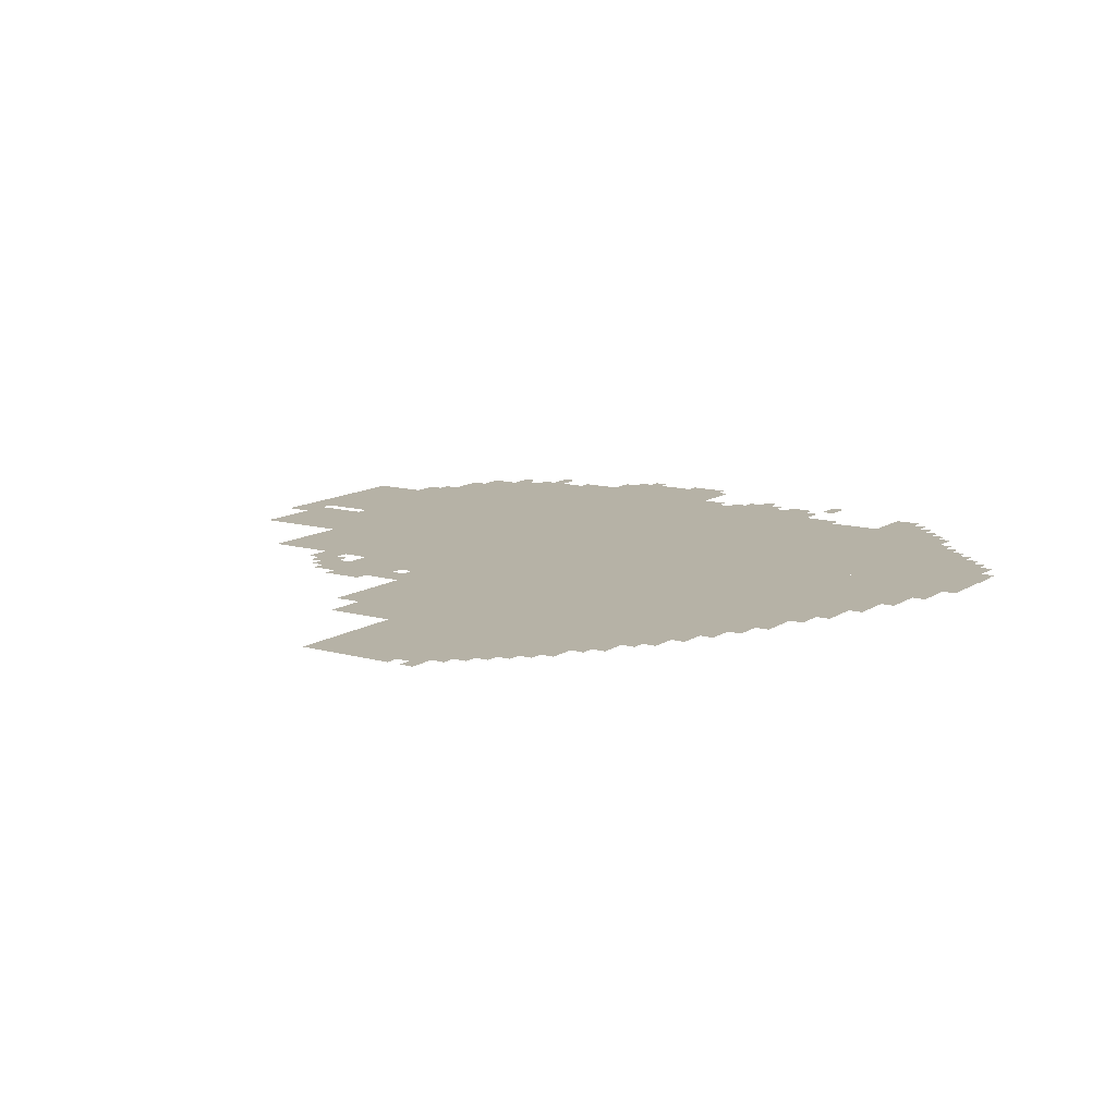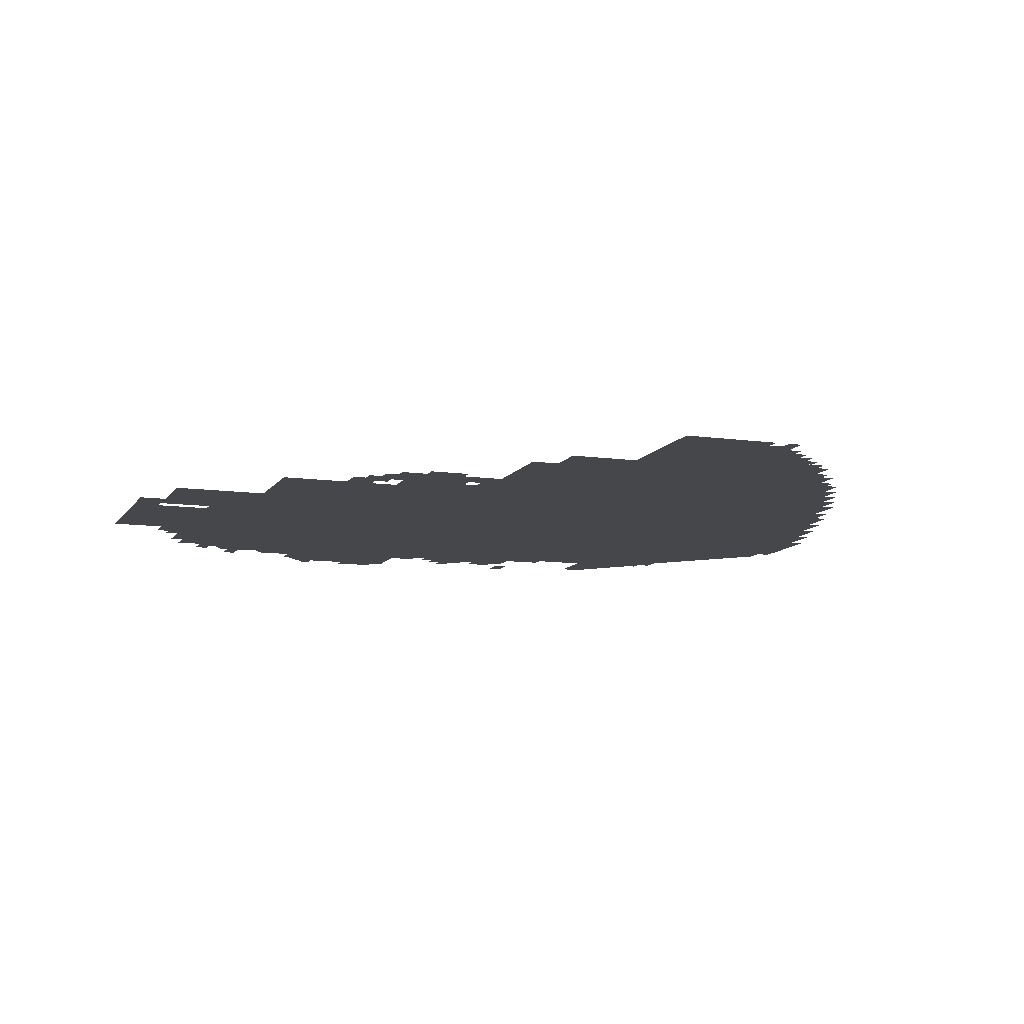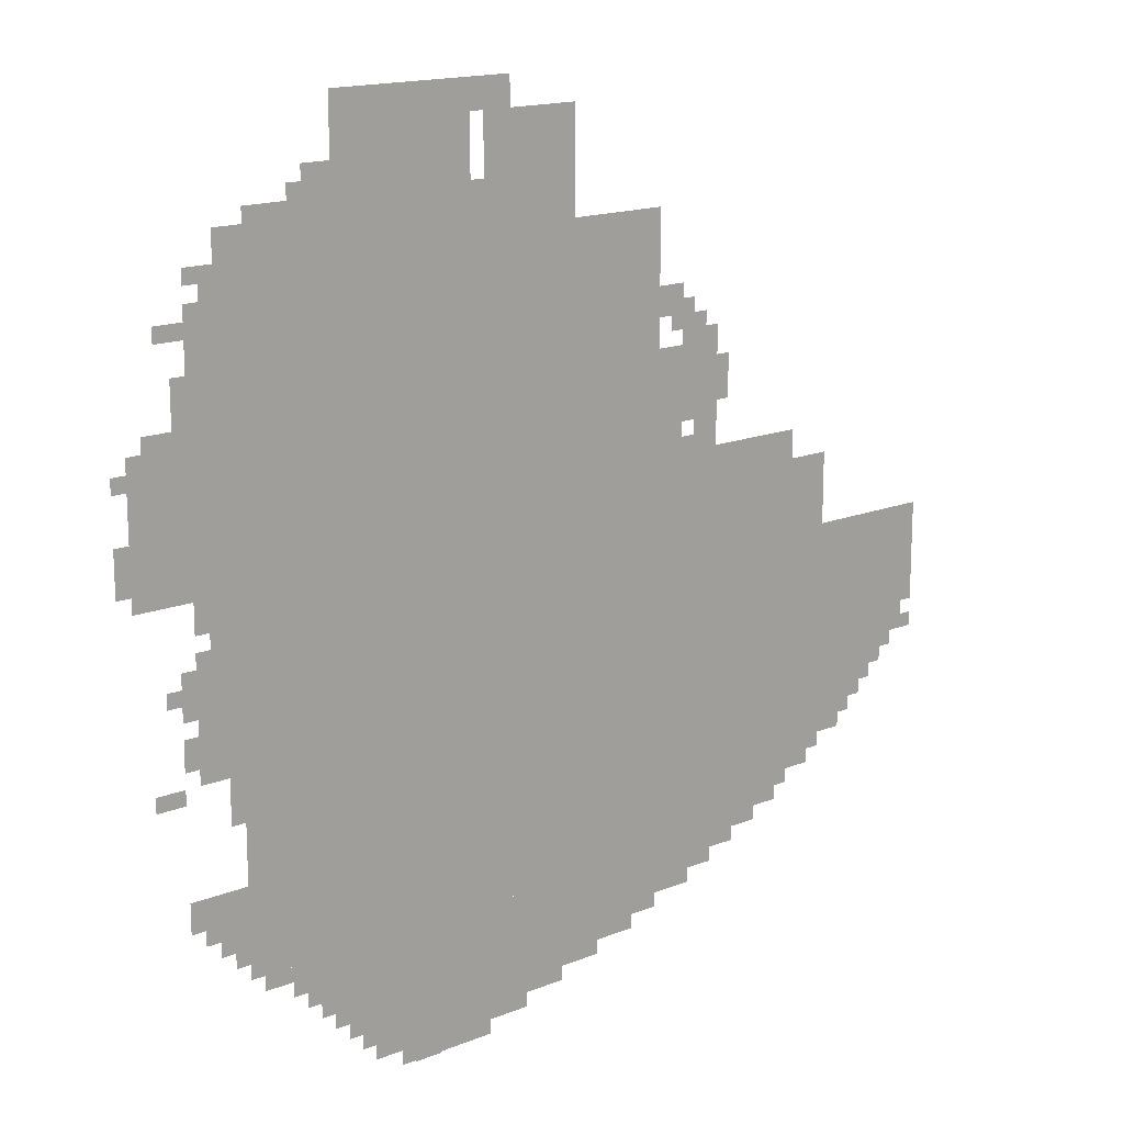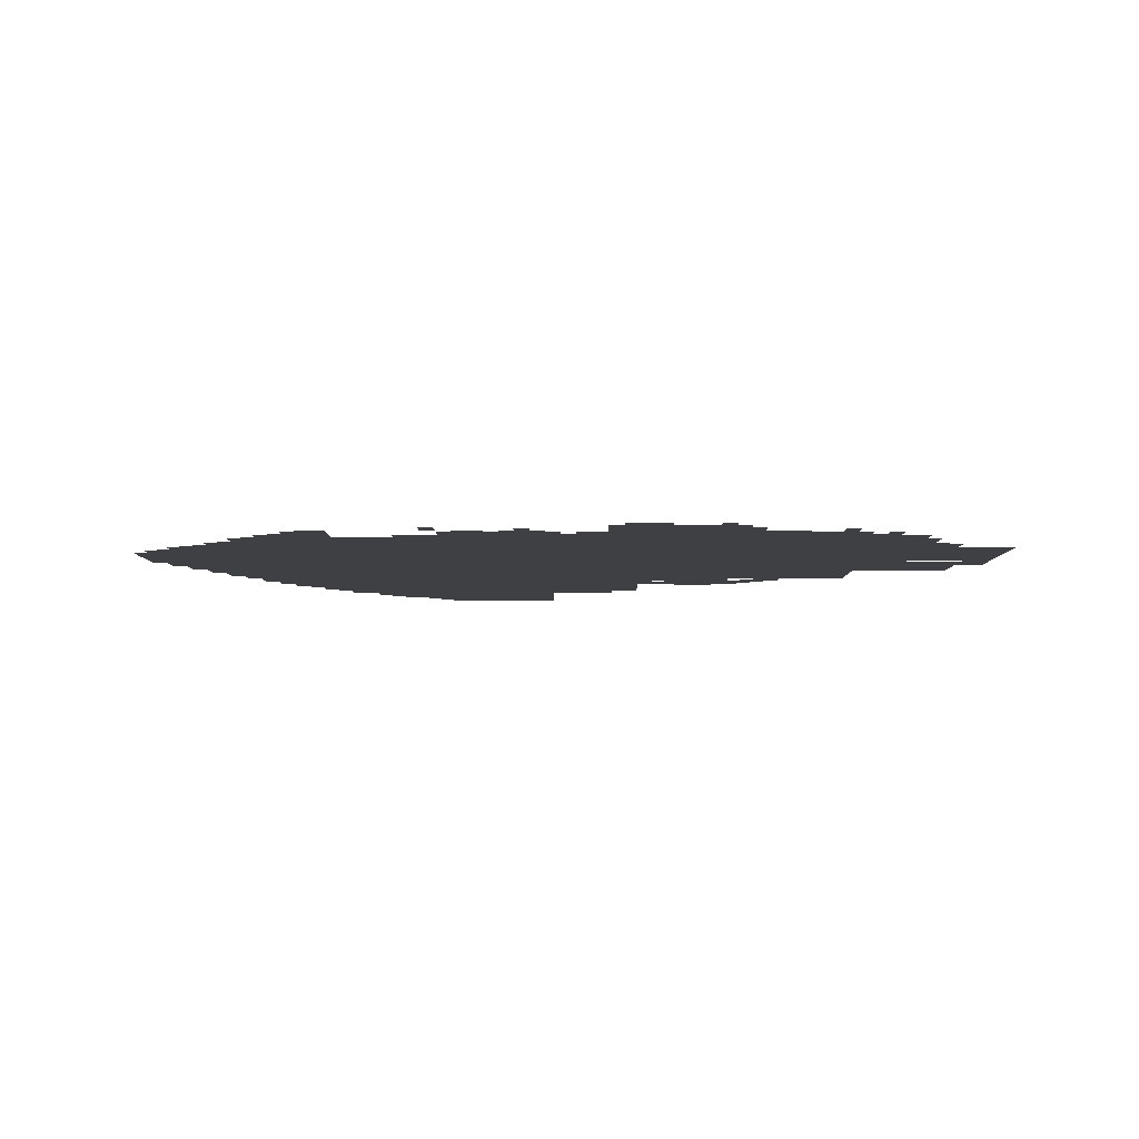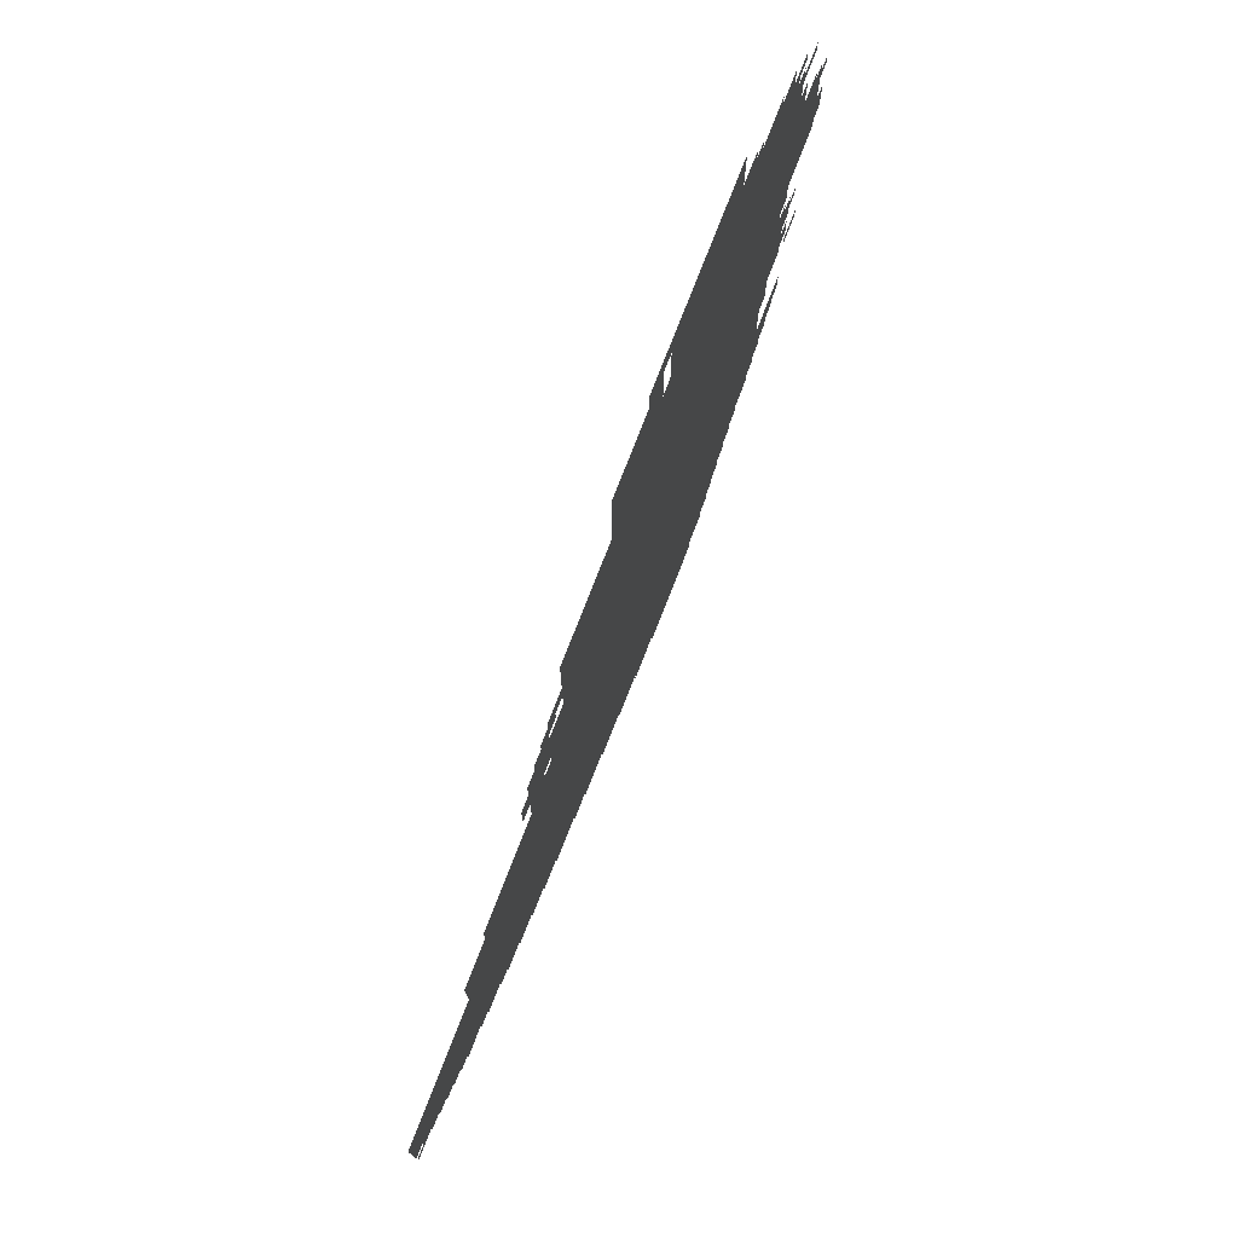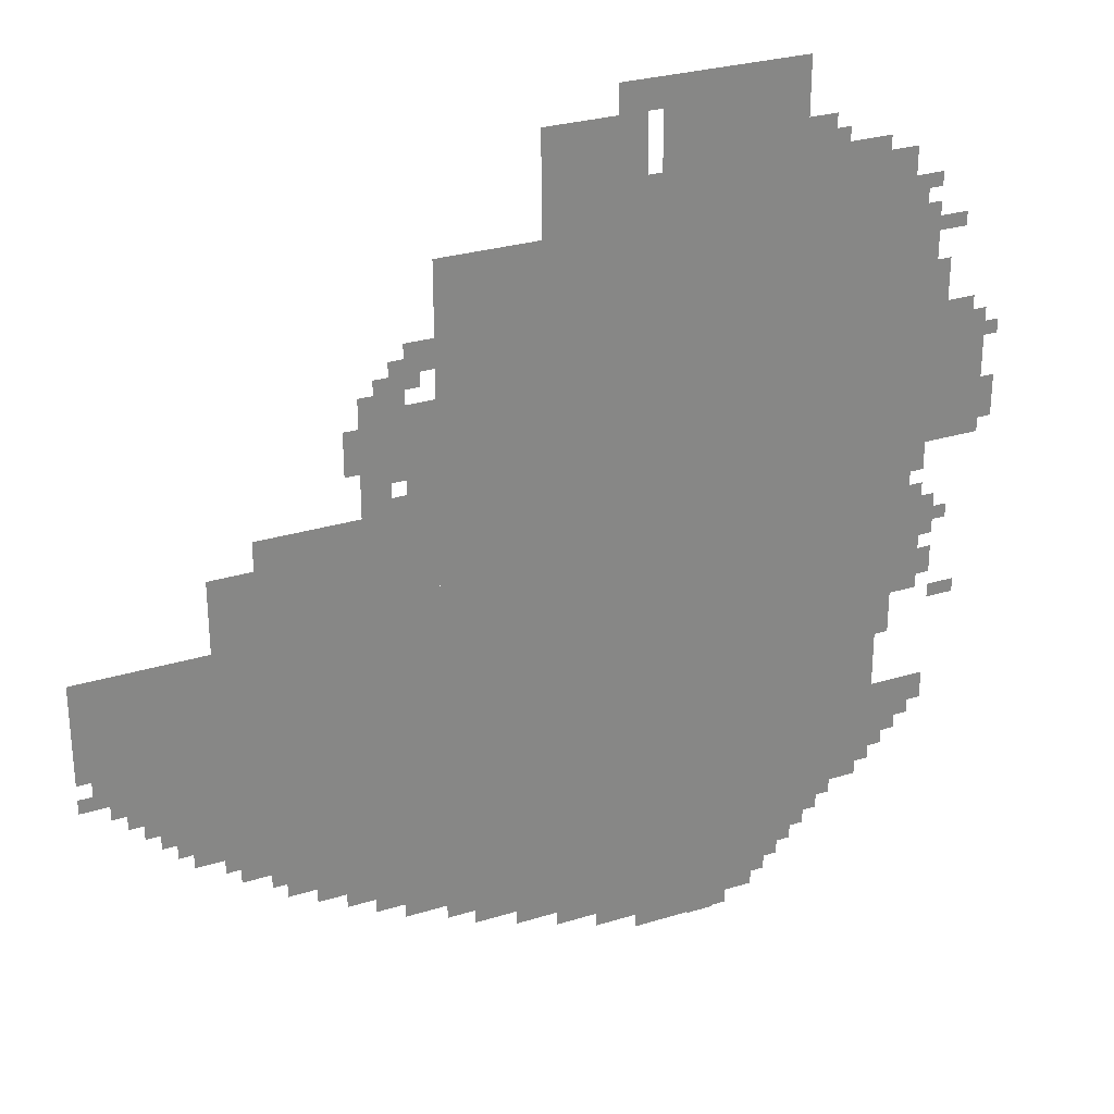
<metadata>
{"format":"obj","ext":"obj","renderer":"f3d","projection":"perspective","resolution":1024,"background":"white","views":[{"elev":12.2,"azim":-56.1,"up":"+Z"},{"elev":-10.4,"azim":-109.8,"up":"+Z"},{"elev":15.9,"azim":140.2,"up":"+Y"},{"elev":-5.1,"azim":90.2,"up":"+Z"},{"elev":76.9,"azim":-68.7,"up":"+Y"},{"elev":28.3,"azim":-25.0,"up":"+Y"}]}
</metadata>
<code>
g huashengdun_2-mesh
v -256 963 0
v -256 1667 0
v -1280 1667 0
v -1280 963 0
v -256 291 0
v -256 963 0
v -1280 963 0
v -1280 291 0
v -1280 739 0
v -1280 1091 0
v -1760 1091 0
v -1760 739 0
v -1280 419 0
v -1280 739 0
v -1760 739 0
v -1760 419 0
v -480 1667 0
v -480 1955 0
v -800 1955 0
v -800 1667 0
v -32 1059 0
v -32 1347 0
v -256 1347 0
v -256 1059 0
v -1760 707 0
v -1760 931 0
v -2047 931 0
v -2047 707 0
v -832 131 0
v -832 291 0
v -1216 291 0
v -1216 131 0
v -448 131 0
v -448 291 0
v -832 291 0
v -832 131 0
v -832 1667 0
v -832 1891 0
v -1056 1891 0
v -1056 1667 0
v -1280 1219 0
v -1280 1379 0
v -1440 1379 0
v -1440 1219 0
v -1280 195 0
v -1280 419 0
v -1376 419 0
v -1376 195 0
v -288 1667 0
v -288 1763 0
v -480 1763 0
v -480 1667 0
v -736 35 0
v -736 131 0
v -928 131 0
v -928 35 0
v -544 35 0
v -544 131 0
v -736 131 0
v -736 35 0
v -160 835 0
v -160 963 0
v -256 963 0
v -256 835 0
v -160 707 0
v -160 835 0
v -256 835 0
v -256 707 0
v -160 1347 0
v -160 1475 0
v -256 1475 0
v -256 1347 0
v -160 1475 0
v -160 1603 0
v -256 1603 0
v -256 1475 0
v -1472 1091 0
v -1472 1155 0
v -1664 1155 0
v -1664 1091 0
v -1280 1091 0
v -1280 1155 0
v -1472 1155 0
v -1472 1091 0
v -160 387 0
v -160 483 0
v -256 483 0
v -256 387 0
v -1216 163 0
v -1216 291 0
v -1280 291 0
v -1280 163 0
v -1504 291 0
v -1504 419 0
v -1568 419 0
v -1568 291 0
v -1760 579 0
v -1760 707 0
v -1824 707 0
v -1824 579 0
v -1760 451 0
v -1760 579 0
v -1824 579 0
v -1824 451 0
v -800 1891 0
v -800 1955 0
v -896 1955 0
v -896 1891 0
v -928 67 0
v -928 131 0
v -1024 131 0
v -1024 67 0
v -352 227 0
v -352 291 0
v -448 291 0
v -448 227 0
v -1568 323 0
v -1568 419 0
v -1632 419 0
v -1632 323 0
v -160 995 0
v -160 1059 0
v -256 1059 0
v -256 995 0
v -1376 227 0
v -1376 323 0
v -1440 323 0
v -1440 227 0
v -1440 323 0
v -1440 419 0
v -1504 419 0
v -1504 323 0
v -1920 643 0
v -1920 707 0
v -2016 707 0
v -2016 643 0
v -1376 323 0
v -1376 419 0
v -1440 419 0
v -1440 323 0
v -1824 643 0
v -1824 707 0
v -1920 707 0
v -1920 643 0
v -416 1763 0
v -416 1827 0
v -480 1827 0
v -480 1763 0
v -1280 1443 0
v -1280 1507 0
v -1344 1507 0
v -1344 1443 0
v -1440 259 0
v -1440 323 0
v -1504 323 0
v -1504 259 0
v -1344 1379 0
v -1344 1443 0
v -1408 1443 0
v -1408 1379 0
v -608 3 0
v -608 35 0
v -736 35 0
v -736 3 0
v -1824 547 0
v -1824 643 0
v -1856 643 0
v -1856 547 0
v -736 3 0
v -736 35 0
v -832 35 0
v -832 3 0
v -1280 1155 0
v -1280 1187 0
v -1376 1187 0
v -1376 1155 0
v -64 1347 0
v -64 1379 0
v -128 1379 0
v -128 1347 0
v -192 963 0
v -192 995 0
v -256 995 0
v -256 963 0
v -1376 1187 0
v -1376 1219 0
v -1440 1219 0
v -1440 1187 0
v -1280 1187 0
v -1280 1219 0
v -1344 1219 0
v -1344 1187 0
v -1632 387 0
v -1632 419 0
v -1696 419 0
v -1696 387 0
v -1024 99 0
v -1024 131 0
v -1088 131 0
v -1088 99 0
v -256 1667 0
v -256 1731 0
v -288 1731 0
v -288 1667 0
v -96 1539 0
v -96 1571 0
v -160 1571 0
v -160 1539 0
v -160 1635 0
v -160 1667 0
v -224 1667 0
v -224 1635 0
v -384 195 0
v -384 227 0
v -448 227 0
v -448 195 0
v -288 259 0
v -288 291 0
v -352 291 0
v -352 259 0
v -640 0 0
v -640 3 0
v -704 3 0
v -704 0 0
v -480 99 0
v -480 131 0
v -544 131 0
v -544 99 0
v -192 355 0
v -192 387 0
v -256 387 0
v -256 355 0
v -64 675 0
v -64 707 0
v -128 707 0
v -128 675 0
v -128 739 0
v -128 803 0
v -160 803 0
v -160 739 0
v -128 419 0
v -128 483 0
v -160 483 0
v -160 419 0
v -1920 579 0
v -1920 643 0
v -1952 643 0
v -1952 579 0
v -1888 579 0
v -1888 643 0
v -1920 643 0
v -1920 579 0
v -1440 1283 0
v -1440 1347 0
v -1472 1347 0
v -1472 1283 0
v -224 1603 0
v -224 1667 0
v -256 1667 0
v -256 1603 0
v 0 1123 0
v 0 1187 0
v -32 1187 0
v -32 1123 0
v -800 1699 0
v -800 1763 0
v -832 1763 0
v -832 1699 0
v -128 1347 0
v -128 1411 0
v -160 1411 0
v -160 1347 0
v -1856 579 0
v -1856 643 0
v -1888 643 0
v -1888 579 0
v -1856 515 0
v -1856 579 0
v -1888 579 0
v -1888 515 0
v -224 1667 0
v -224 1731 0
v -256 1731 0
v -256 1667 0
v -128 1411 0
v -128 1475 0
v -160 1475 0
v -160 1411 0
v -224 643 0
v -224 707 0
v -256 707 0
v -256 643 0
v -1376 1155 0
v -1376 1187 0
v -1440 1187 0
v -1440 1155 0
v -128 867 0
v -128 931 0
v -160 931 0
v -160 867 0
v -1824 483 0
v -1824 547 0
v -1856 547 0
v -1856 483 0
v 0 1283 0
v 0 1315 0
v -32 1315 0
v -32 1283 0
v -1312 1411 0
v -1312 1443 0
v -1344 1443 0
v -1344 1411 0
v -1408 1379 0
v -1408 1411 0
v -1440 1411 0
v -1440 1379 0
v -224 323 0
v -224 355 0
v -256 355 0
v -256 323 0
v -416 163 0
v -416 195 0
v -448 195 0
v -448 163 0
v -512 67 0
v -512 99 0
v -544 99 0
v -544 67 0
v -1632 355 0
v -1632 387 0
v -1664 387 0
v -1664 355 0
v -96 867 0
v -96 899 0
v -128 899 0
v -128 867 0
v -2016 643 0
v -2016 675 0
v -2047 675 0
v -2047 643 0
v -1952 611 0
v -1952 643 0
v -1984 643 0
v -1984 611 0
v -1344 1443 0
v -1344 1475 0
v -1376 1475 0
v -1376 1443 0
v -128 835 0
v -128 867 0
v -160 867 0
v -160 835 0
v 0 1091 0
v 0 1123 0
v -32 1123 0
v -32 1091 0
v -1088 99 0
v -1088 131 0
v -1120 131 0
v -1120 99 0
v -224 611 0
v -224 643 0
v -256 643 0
v -256 611 0
v -1696 387 0
v -1696 419 0
v -1728 419 0
v -1728 387 0
v -384 1763 0
v -384 1795 0
v -416 1795 0
v -416 1763 0
v -192 1603 0
v -192 1635 0
v -224 1635 0
v -224 1603 0
v -1888 547 0
v -1888 579 0
v -1920 579 0
v -1920 547 0
v -1440 1251 0
v -1440 1283 0
v -1472 1283 0
v -1472 1251 0
v -800 1667 0
v -800 1699 0
v -832 1699 0
v -832 1667 0
g huashengdun_2-mesh_0
f 3 2 1
f 1 4 3
f 7 6 5
f 5 8 7
f 11 10 9
f 9 12 11
f 15 14 13
f 13 16 15
f 19 18 17
f 17 20 19
f 23 22 21
f 21 24 23
f 27 26 25
f 25 28 27
f 31 30 29
f 29 32 31
f 35 34 33
f 33 36 35
f 39 38 37
f 37 40 39
f 43 42 41
f 41 44 43
f 47 46 45
f 45 48 47
f 51 50 49
f 49 52 51
f 55 54 53
f 53 56 55
f 59 58 57
f 57 60 59
f 63 62 61
f 61 64 63
f 67 66 65
f 65 68 67
f 71 70 69
f 69 72 71
f 75 74 73
f 73 76 75
f 79 78 77
f 77 80 79
f 83 82 81
f 81 84 83
f 87 86 85
f 85 88 87
f 91 90 89
f 89 92 91
f 95 94 93
f 93 96 95
f 99 98 97
f 97 100 99
f 103 102 101
f 101 104 103
f 107 106 105
f 105 108 107
f 111 110 109
f 109 112 111
f 115 114 113
f 113 116 115
f 119 118 117
f 117 120 119
f 123 122 121
f 121 124 123
f 127 126 125
f 125 128 127
f 131 130 129
f 129 132 131
f 135 134 133
f 133 136 135
f 139 138 137
f 137 140 139
f 143 142 141
f 141 144 143
f 147 146 145
f 145 148 147
f 151 150 149
f 149 152 151
f 155 154 153
f 153 156 155
f 159 158 157
f 157 160 159
f 163 162 161
f 161 164 163
f 167 166 165
f 165 168 167
f 171 170 169
f 169 172 171
f 175 174 173
f 173 176 175
f 179 178 177
f 177 180 179
f 183 182 181
f 181 184 183
f 187 186 185
f 185 188 187
f 191 190 189
f 189 192 191
f 195 194 193
f 193 196 195
f 199 198 197
f 197 200 199
f 203 202 201
f 201 204 203
f 207 206 205
f 205 208 207
f 211 210 209
f 209 212 211
f 215 214 213
f 213 216 215
f 219 218 217
f 217 220 219
f 223 222 221
f 221 224 223
f 227 226 225
f 225 228 227
f 231 230 229
f 229 232 231
f 235 234 233
f 233 236 235
f 239 238 237
f 237 240 239
f 243 242 241
f 241 244 243
f 247 246 245
f 245 248 247
f 251 250 249
f 249 252 251
f 255 254 253
f 253 256 255
f 259 258 257
f 257 260 259
f 263 262 261
f 261 264 263
f 267 266 265
f 265 268 267
f 271 270 269
f 269 272 271
f 275 274 273
f 273 276 275
f 279 278 277
f 277 280 279
f 283 282 281
f 281 284 283
f 287 286 285
f 285 288 287
f 291 290 289
f 289 292 291
f 295 294 293
f 293 296 295
f 299 298 297
f 297 300 299
f 303 302 301
f 301 304 303
f 307 306 305
f 305 308 307
f 311 310 309
f 309 312 311
f 315 314 313
f 313 316 315
f 319 318 317
f 317 320 319
f 323 322 321
f 321 324 323
f 327 326 325
f 325 328 327
f 331 330 329
f 329 332 331
f 335 334 333
f 333 336 335
f 339 338 337
f 337 340 339
f 343 342 341
f 341 344 343
f 347 346 345
f 345 348 347
f 351 350 349
f 349 352 351
f 355 354 353
f 353 356 355
f 359 358 357
f 357 360 359
f 363 362 361
f 361 364 363
f 367 366 365
f 365 368 367
f 371 370 369
f 369 372 371
f 375 374 373
f 373 376 375
f 379 378 377
f 377 380 379
f 383 382 381
f 381 384 383
f 387 386 385
f 385 388 387

</code>
